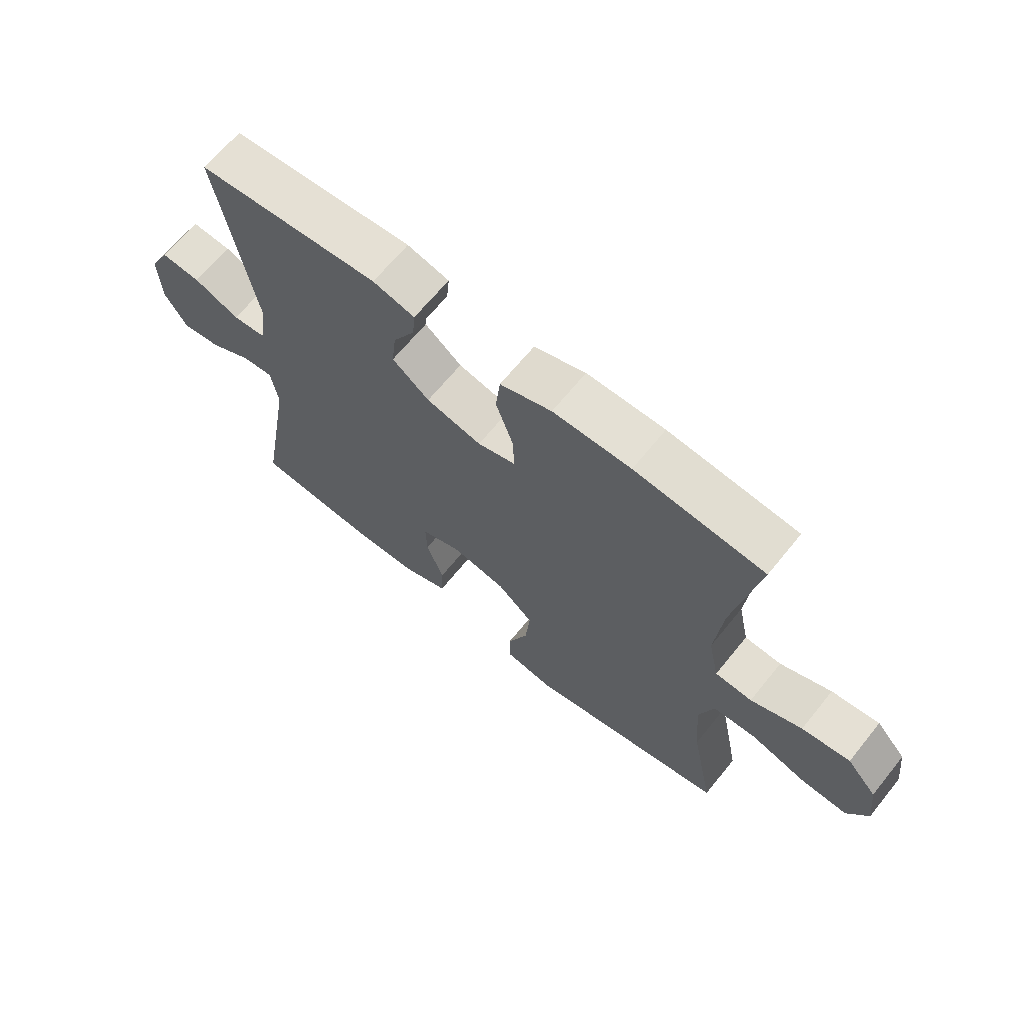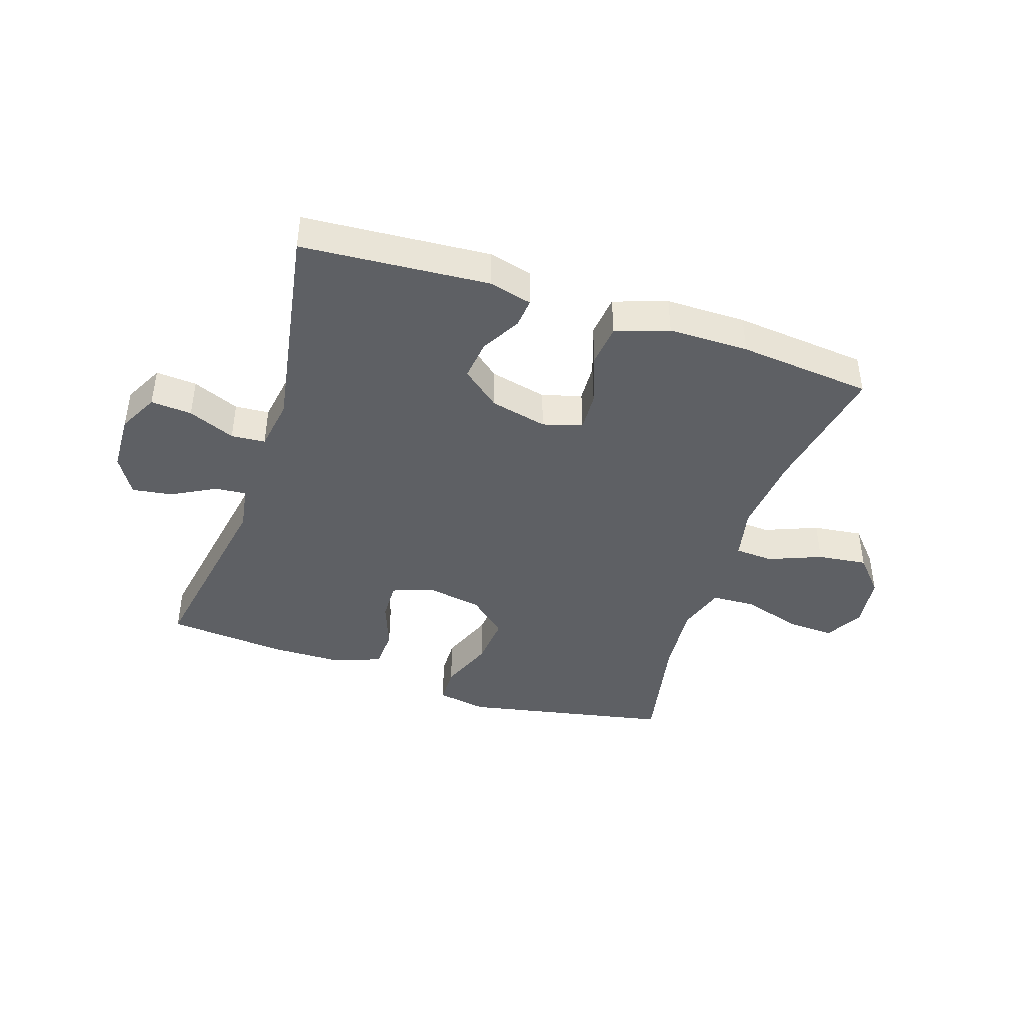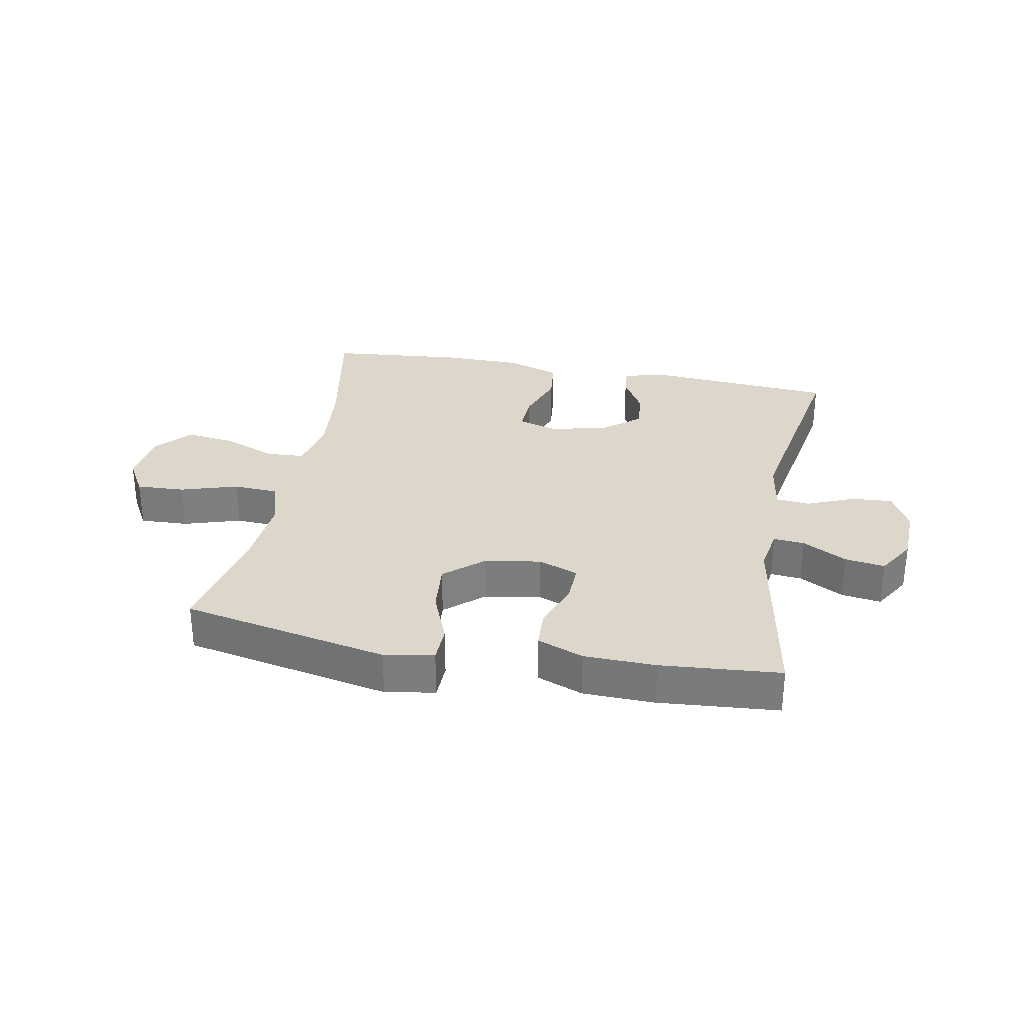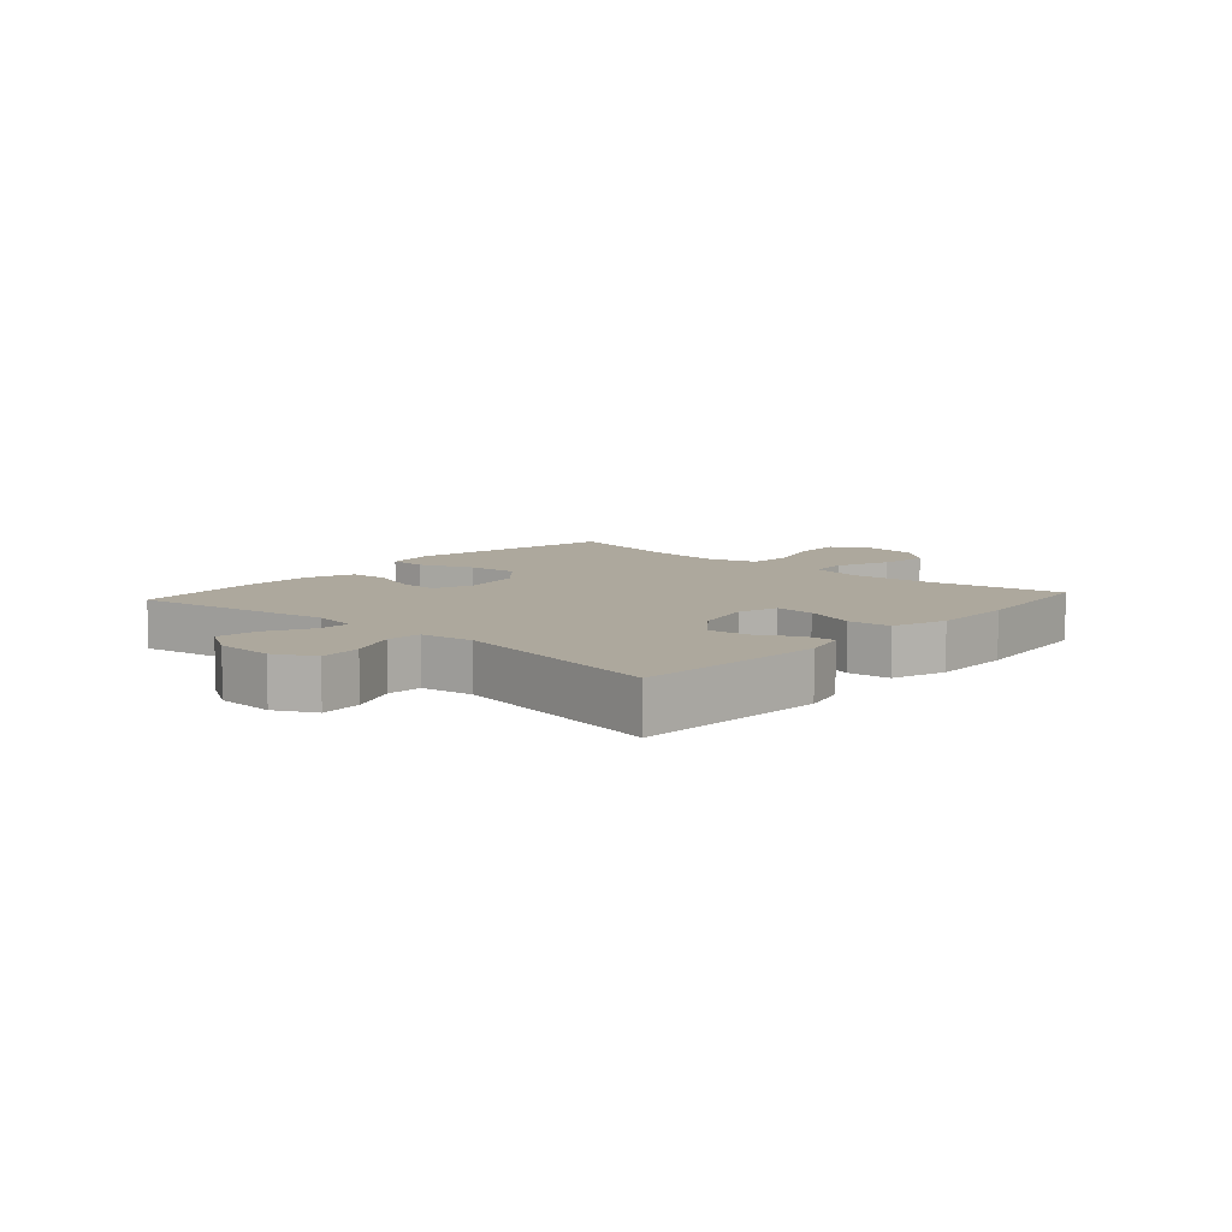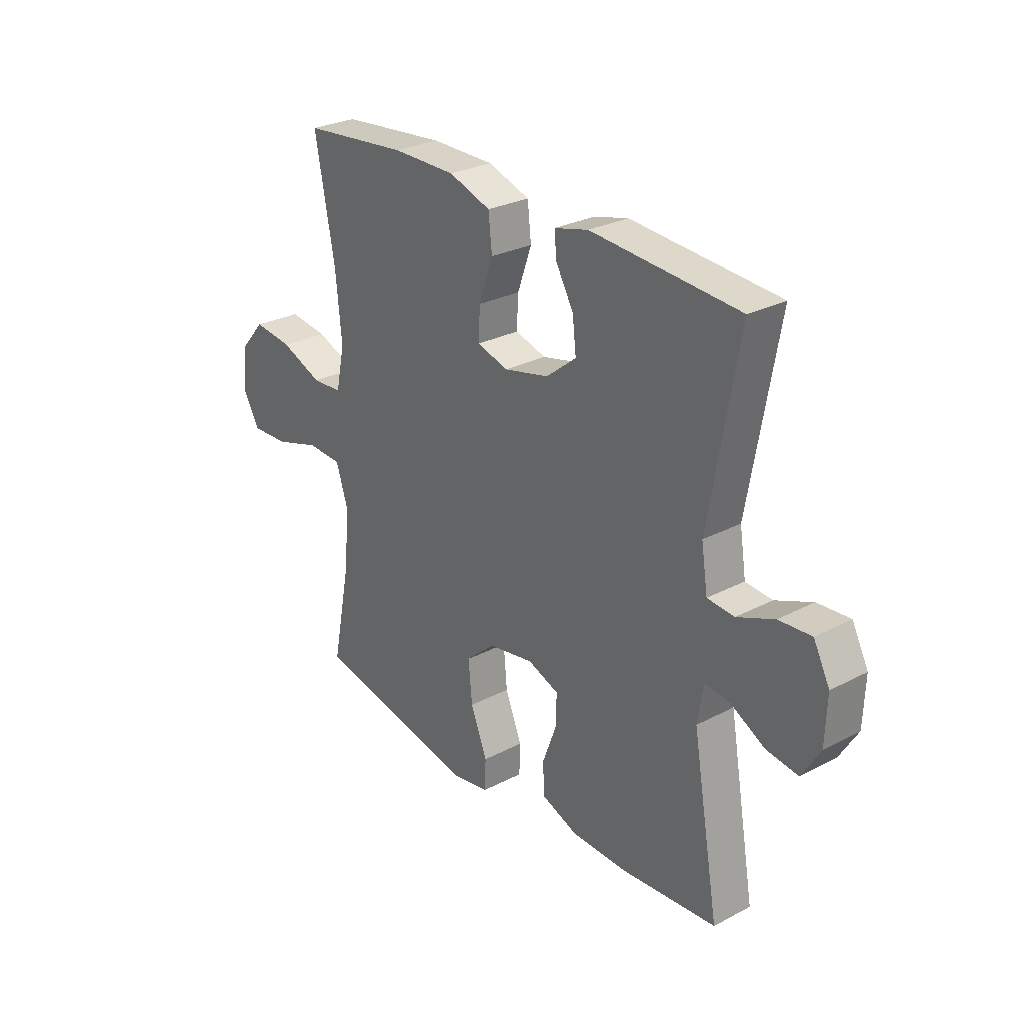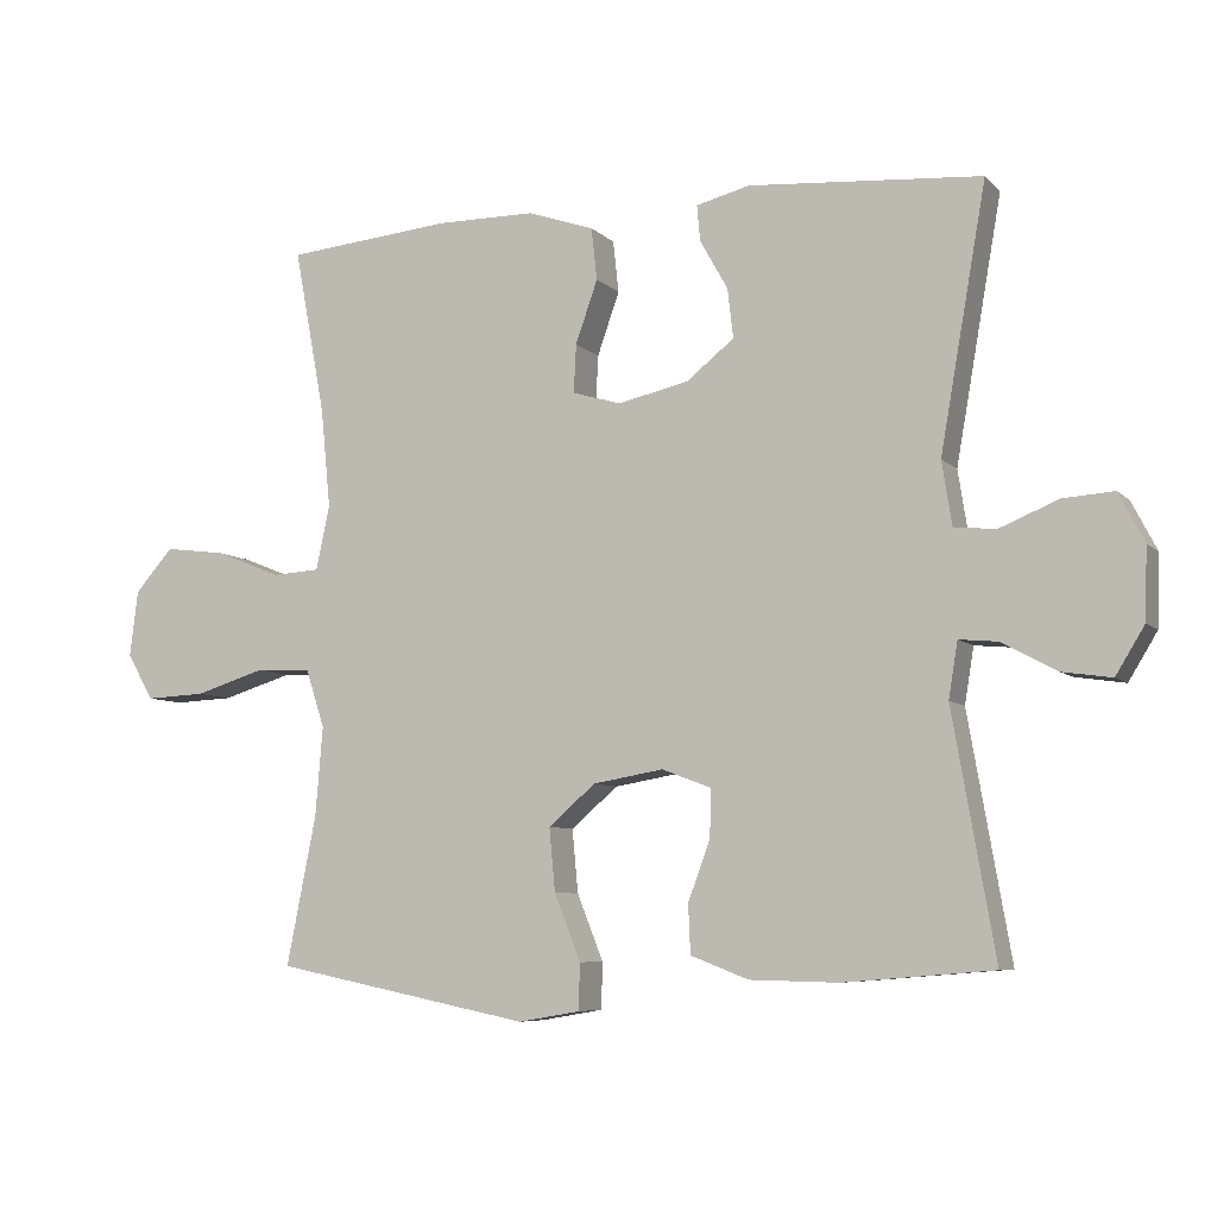
<metadata>
{"format":"obj","ext":"obj","renderer":"f3d","projection":"perspective","resolution":1024,"background":"white","views":[{"elev":66.2,"azim":39.0,"up":"+Z"},{"elev":-42.9,"azim":-18.3,"up":"+Y"},{"elev":30.8,"azim":-169.3,"up":"+Y"},{"elev":8.7,"azim":-48.2,"up":"+Y"},{"elev":27.7,"azim":-128.7,"up":"+Z"},{"elev":-7.0,"azim":-156.8,"up":"+Z"}]}
</metadata>
<code>
o path4702
v -0.3087 0.0375 -0.5095
v -0.1864 0.0375 -0.5068
v -0.1072 0.0375 -0.4762
v -0.1042 0.0375 -0.409
v -0.1346 0.0375 -0.3273
v -0.1365 0.0375 -0.2614
v -0.06858 0.0375 -0.2356
v 0.02831 0.0375 -0.2524
v 0.09279 0.0375 -0.3081
v 0.08467 0.0375 -0.3948
v 0.04854 0.0375 -0.4856
v 0.05019 0.0375 -0.5494
v 0.135 0.0375 -0.5639
v 0.4883 0.0375 -0.4928
v 0.4476 0.0375 -0.2878
v 0.4375 0.0375 -0.1653
v 0.4632 0.0375 -0.08549
v 0.5387 0.0375 -0.08163
v 0.6364 0.0375 -0.1119
v 0.7187 0.0375 -0.1156
v 0.755 0.0375 -0.05224
v 0.7439 0.0375 0.03886
v 0.6911 0.0375 0.09833
v 0.6065 0.0375 0.08766
v 0.5165 0.0375 0.05151
v 0.4512 0.0375 0.05537
v 0.4322 0.0375 0.1442
v 0.4455 0.0375 0.2807
v 0.4883 0.0375 0.5089
v 0.2604 0.0375 0.5308
v 0.1235 0.0375 0.5302
v 0.0327 0.0375 0.4991
v 0.02483 0.0375 0.4274
v 0.05516 0.0375 0.341
v 0.05863 0.0375 0.2745
v -0.00864 0.0375 0.2547
v -0.1058 0.0375 0.277
v -0.171 0.0375 0.3289
v -0.163 0.0375 0.3971
v -0.1249 0.0375 0.4647
v -0.1204 0.0375 0.5141
v -0.1939 0.0375 0.5327
v -0.5136 0.0375 0.5089
v -0.4502 0.0375 0.1477
v -0.4641 0.0375 0.05926
v -0.5222 0.0375 0.05431
v -0.6021 0.0375 0.0873
v -0.6725 0.0375 0.09225
v -0.7075 0.0375 0.02474
v -0.704 0.0375 -0.07328
v -0.6646 0.0375 -0.1382
v -0.5959 0.0375 -0.1282
v -0.5212 0.0375 -0.08764
v -0.4679 0.0375 -0.08273
v -0.4553 0.0375 -0.1594
v -0.5136 0.0375 -0.4928
v -0.3087 -0.0375 -0.5095
v -0.1864 -0.0375 -0.5068
v -0.1072 -0.0375 -0.4762
v -0.1042 -0.0375 -0.409
v -0.1346 -0.0375 -0.3273
v -0.1365 -0.0375 -0.2614
v -0.06858 -0.0375 -0.2356
v 0.02831 -0.0375 -0.2524
v 0.09279 -0.0375 -0.3081
v 0.08467 -0.0375 -0.3948
v 0.04854 -0.0375 -0.4856
v 0.05019 -0.0375 -0.5494
v 0.135 -0.0375 -0.5639
v 0.4883 -0.0375 -0.4928
v 0.4476 -0.0375 -0.2878
v 0.4375 -0.0375 -0.1653
v 0.4632 -0.0375 -0.08549
v 0.5387 -0.0375 -0.08163
v 0.6364 -0.0375 -0.1119
v 0.7187 -0.0375 -0.1156
v 0.755 -0.0375 -0.05224
v 0.7439 -0.0375 0.03886
v 0.6911 -0.0375 0.09833
v 0.6065 -0.0375 0.08766
v 0.5165 -0.0375 0.05151
v 0.4512 -0.0375 0.05537
v 0.4322 -0.0375 0.1442
v 0.4455 -0.0375 0.2807
v 0.4883 -0.0375 0.5089
v 0.2604 -0.0375 0.5308
v 0.1235 -0.0375 0.5302
v 0.0327 -0.0375 0.4991
v 0.02483 -0.0375 0.4274
v 0.05516 -0.0375 0.341
v 0.05863 -0.0375 0.2745
v -0.00864 -0.0375 0.2547
v -0.1058 -0.0375 0.277
v -0.171 -0.0375 0.3289
v -0.163 -0.0375 0.3971
v -0.1249 -0.0375 0.4647
v -0.1204 -0.0375 0.5141
v -0.1939 -0.0375 0.5327
v -0.5136 -0.0375 0.5089
v -0.4502 -0.0375 0.1477
v -0.4641 -0.0375 0.05926
v -0.5222 -0.0375 0.05431
v -0.6021 -0.0375 0.0873
v -0.6725 -0.0375 0.09225
v -0.7075 -0.0375 0.02474
v -0.704 -0.0375 -0.07328
v -0.6646 -0.0375 -0.1382
v -0.5959 -0.0375 -0.1282
v -0.5212 -0.0375 -0.08764
v -0.4679 -0.0375 -0.08273
v -0.4553 -0.0375 -0.1594
v -0.5136 -0.0375 -0.4928
v 0.05019 0.0375 -0.5494
v 0.05019 0.0375 -0.5494
v 0.135 0.0375 -0.5639
v 0.04854 0.0375 -0.4856
v -0.3087 0.0375 -0.5095
v -0.1864 0.0375 -0.5068
v -0.1072 0.0375 -0.4762
v -0.1072 0.0375 -0.4762
v 0.4883 0.0375 -0.4928
v 0.4883 0.0375 -0.4928
v -0.5136 0.0375 -0.4928
v -0.5136 0.0375 -0.4928
v 0.08467 0.0375 -0.3948
v -0.1042 0.0375 -0.409
v -0.1346 0.0375 -0.3273
v 0.4476 0.0375 -0.2878
v 0.09279 0.0375 -0.3081
v -0.1365 0.0375 -0.2614
v -0.1365 0.0375 -0.2614
v 0.02831 0.0375 -0.2524
v 0.4375 0.0375 -0.1653
v -0.4553 0.0375 -0.1594
v -0.06858 0.0375 -0.2356
v 0.4632 0.0375 -0.08549
v 0.4632 0.0375 -0.08549
v -0.4679 0.0375 -0.08273
v -0.4679 0.0375 -0.08273
v -0.704 0.0375 -0.07328
v -0.6646 0.0375 -0.1382
v -0.6646 0.0375 -0.1382
v -0.5959 0.0375 -0.1282
v -0.5212 0.0375 -0.08764
v 0.6364 0.0375 -0.1119
v 0.7187 0.0375 -0.1156
v 0.7187 0.0375 -0.1156
v 0.755 0.0375 -0.05224
v 0.5387 0.0375 -0.08163
v -0.7075 0.0375 0.02474
v 0.7439 0.0375 0.03886
v -0.6725 0.0375 0.09225
v -0.6725 0.0375 0.09225
v 0.6911 0.0375 0.09833
v 0.5165 0.0375 0.05151
v 0.4512 0.0375 0.05537
v 0.4512 0.0375 0.05537
v 0.6065 0.0375 0.08766
v -0.6021 0.0375 0.0873
v -0.5222 0.0375 0.05431
v -0.4641 0.0375 0.05926
v -0.4641 0.0375 0.05926
v 0.4322 0.0375 0.1442
v -0.4502 0.0375 0.1477
v 0.4455 0.0375 0.2807
v -0.00864 0.0375 0.2547
v -0.1058 0.0375 0.277
v 0.05863 0.0375 0.2745
v 0.05863 0.0375 0.2745
v 0.05516 0.0375 0.341
v -0.171 0.0375 0.3289
v -0.163 0.0375 0.3971
v 0.02483 0.0375 0.4274
v -0.1249 0.0375 0.4647
v -0.5136 0.0375 0.5089
v -0.5136 0.0375 0.5089
v 0.0327 0.0375 0.4991
v 0.0327 0.0375 0.4991
v -0.1204 0.0375 0.5141
v -0.1204 0.0375 0.5141
v 0.4883 0.0375 0.5089
v 0.4883 0.0375 0.5089
v 0.1235 0.0375 0.5302
v -0.1939 0.0375 0.5327
v 0.2604 0.0375 0.5308
v 0.05019 -0.0375 -0.5494
v 0.05019 -0.0375 -0.5494
v 0.135 -0.0375 -0.5639
v 0.04854 -0.0375 -0.4856
v -0.3087 -0.0375 -0.5095
v -0.1864 -0.0375 -0.5068
v -0.1072 -0.0375 -0.4762
v -0.1072 -0.0375 -0.4762
v 0.4883 -0.0375 -0.4928
v 0.4883 -0.0375 -0.4928
v -0.5136 -0.0375 -0.4928
v -0.5136 -0.0375 -0.4928
v 0.08467 -0.0375 -0.3948
v -0.1042 -0.0375 -0.409
v -0.1346 -0.0375 -0.3273
v 0.4476 -0.0375 -0.2878
v 0.09279 -0.0375 -0.3081
v -0.1365 -0.0375 -0.2614
v -0.1365 -0.0375 -0.2614
v 0.02831 -0.0375 -0.2524
v 0.4375 -0.0375 -0.1653
v -0.4553 -0.0375 -0.1594
v -0.06858 -0.0375 -0.2356
v 0.4632 -0.0375 -0.08549
v 0.4632 -0.0375 -0.08549
v -0.4679 -0.0375 -0.08273
v -0.4679 -0.0375 -0.08273
v -0.704 -0.0375 -0.07328
v -0.6646 -0.0375 -0.1382
v -0.6646 -0.0375 -0.1382
v -0.5959 -0.0375 -0.1282
v -0.5212 -0.0375 -0.08764
v 0.6364 -0.0375 -0.1119
v 0.7187 -0.0375 -0.1156
v 0.7187 -0.0375 -0.1156
v 0.755 -0.0375 -0.05224
v 0.5387 -0.0375 -0.08163
v -0.7075 -0.0375 0.02474
v 0.7439 -0.0375 0.03886
v -0.6725 -0.0375 0.09225
v -0.6725 -0.0375 0.09225
v 0.6911 -0.0375 0.09833
v 0.5165 -0.0375 0.05151
v 0.4512 -0.0375 0.05537
v 0.4512 -0.0375 0.05537
v 0.6065 -0.0375 0.08766
v -0.6021 -0.0375 0.0873
v -0.5222 -0.0375 0.05431
v -0.4641 -0.0375 0.05926
v -0.4641 -0.0375 0.05926
v 0.4322 -0.0375 0.1442
v -0.4502 -0.0375 0.1477
v 0.4455 -0.0375 0.2807
v -0.00864 -0.0375 0.2547
v -0.1058 -0.0375 0.277
v 0.05863 -0.0375 0.2745
v 0.05863 -0.0375 0.2745
v 0.05516 -0.0375 0.341
v -0.171 -0.0375 0.3289
v -0.163 -0.0375 0.3971
v 0.02483 -0.0375 0.4274
v -0.1249 -0.0375 0.4647
v -0.5136 -0.0375 0.5089
v -0.5136 -0.0375 0.5089
v 0.0327 -0.0375 0.4991
v 0.0327 -0.0375 0.4991
v -0.1204 -0.0375 0.5141
v -0.1204 -0.0375 0.5141
v 0.4883 -0.0375 0.5089
v 0.4883 -0.0375 0.5089
v 0.1235 -0.0375 0.5302
v -0.1939 -0.0375 0.5327
v 0.2604 -0.0375 0.5308
f 243 256 246
f 223 232 225
f 201 188 194
f 218 224 231
f 223 213 216
f 232 217 233
f 223 216 232
f 258 243 238
f 209 205 206
f 238 241 236
f 221 224 218
f 205 239 208
f 218 231 222
f 209 229 205
f 250 246 256
f 234 240 237
f 200 191 199
f 216 213 214
f 201 198 188
f 206 202 201
f 211 233 217
f 257 247 252
f 241 239 205
f 244 245 248
f 229 209 228
f 227 231 224
f 237 240 244
f 237 244 248
f 233 211 234
f 234 208 240
f 222 228 209
f 228 222 231
f 217 232 216
f 258 238 254
f 206 205 202
f 199 191 192
f 188 198 189
f 248 245 257
f 257 245 247
f 229 241 205
f 219 221 218
f 203 211 207
f 202 198 201
f 203 207 200
f 190 207 196
f 256 243 258
f 208 234 203
f 239 240 208
f 241 238 243
f 211 203 234
f 236 241 229
f 200 190 191
f 190 200 207
f 188 189 186
f 114 13 69 187
f 11 12 68 67
f 1 2 58 57
f 2 120 193 58
f 13 122 195 69
f 124 1 57 197
f 10 11 67 66
f 3 4 60 59
f 4 5 61 60
f 14 15 71 70
f 9 10 66 65
f 5 131 204 61
f 8 9 65 64
f 15 16 72 71
f 55 56 112 111
f 6 7 63 62
f 7 8 64 63
f 16 137 210 72
f 139 55 111 212
f 50 142 215 106
f 51 52 108 107
f 52 53 109 108
f 19 147 220 75
f 20 21 77 76
f 18 19 75 74
f 53 54 110 109
f 17 18 74 73
f 49 50 106 105
f 21 22 78 77
f 153 49 105 226
f 22 23 79 78
f 25 157 230 81
f 24 25 81 80
f 23 24 80 79
f 47 48 104 103
f 46 47 103 102
f 162 46 102 235
f 26 27 83 82
f 44 45 101 100
f 27 28 84 83
f 36 37 93 92
f 169 36 92 242
f 34 35 91 90
f 37 38 94 93
f 38 39 95 94
f 33 34 90 89
f 39 40 96 95
f 176 44 100 249
f 178 33 89 251
f 40 180 253 96
f 28 182 255 84
f 31 32 88 87
f 41 42 98 97
f 42 43 99 98
f 30 31 87 86
f 29 30 86 85
f 170 173 183
f 150 152 159
f 128 121 115
f 145 158 151
f 150 143 140
f 159 160 144
f 150 159 143
f 185 165 170
f 136 133 132
f 165 163 168
f 148 145 151
f 132 135 166
f 145 149 158
f 136 132 156
f 177 183 173
f 161 164 167
f 127 126 118
f 143 141 140
f 128 115 125
f 133 128 129
f 138 144 160
f 184 179 174
f 168 132 166
f 171 175 172
f 156 155 136
f 154 151 158
f 164 171 167
f 164 175 171
f 160 161 138
f 161 167 135
f 149 136 155
f 155 158 149
f 144 143 159
f 185 181 165
f 133 129 132
f 126 119 118
f 115 116 125
f 175 184 172
f 184 174 172
f 156 132 168
f 146 145 148
f 130 134 138
f 129 128 125
f 130 127 134
f 117 123 134
f 183 185 170
f 135 130 161
f 166 135 167
f 168 170 165
f 138 161 130
f 163 156 168
f 127 118 117
f 117 134 127
f 115 113 116

</code>
